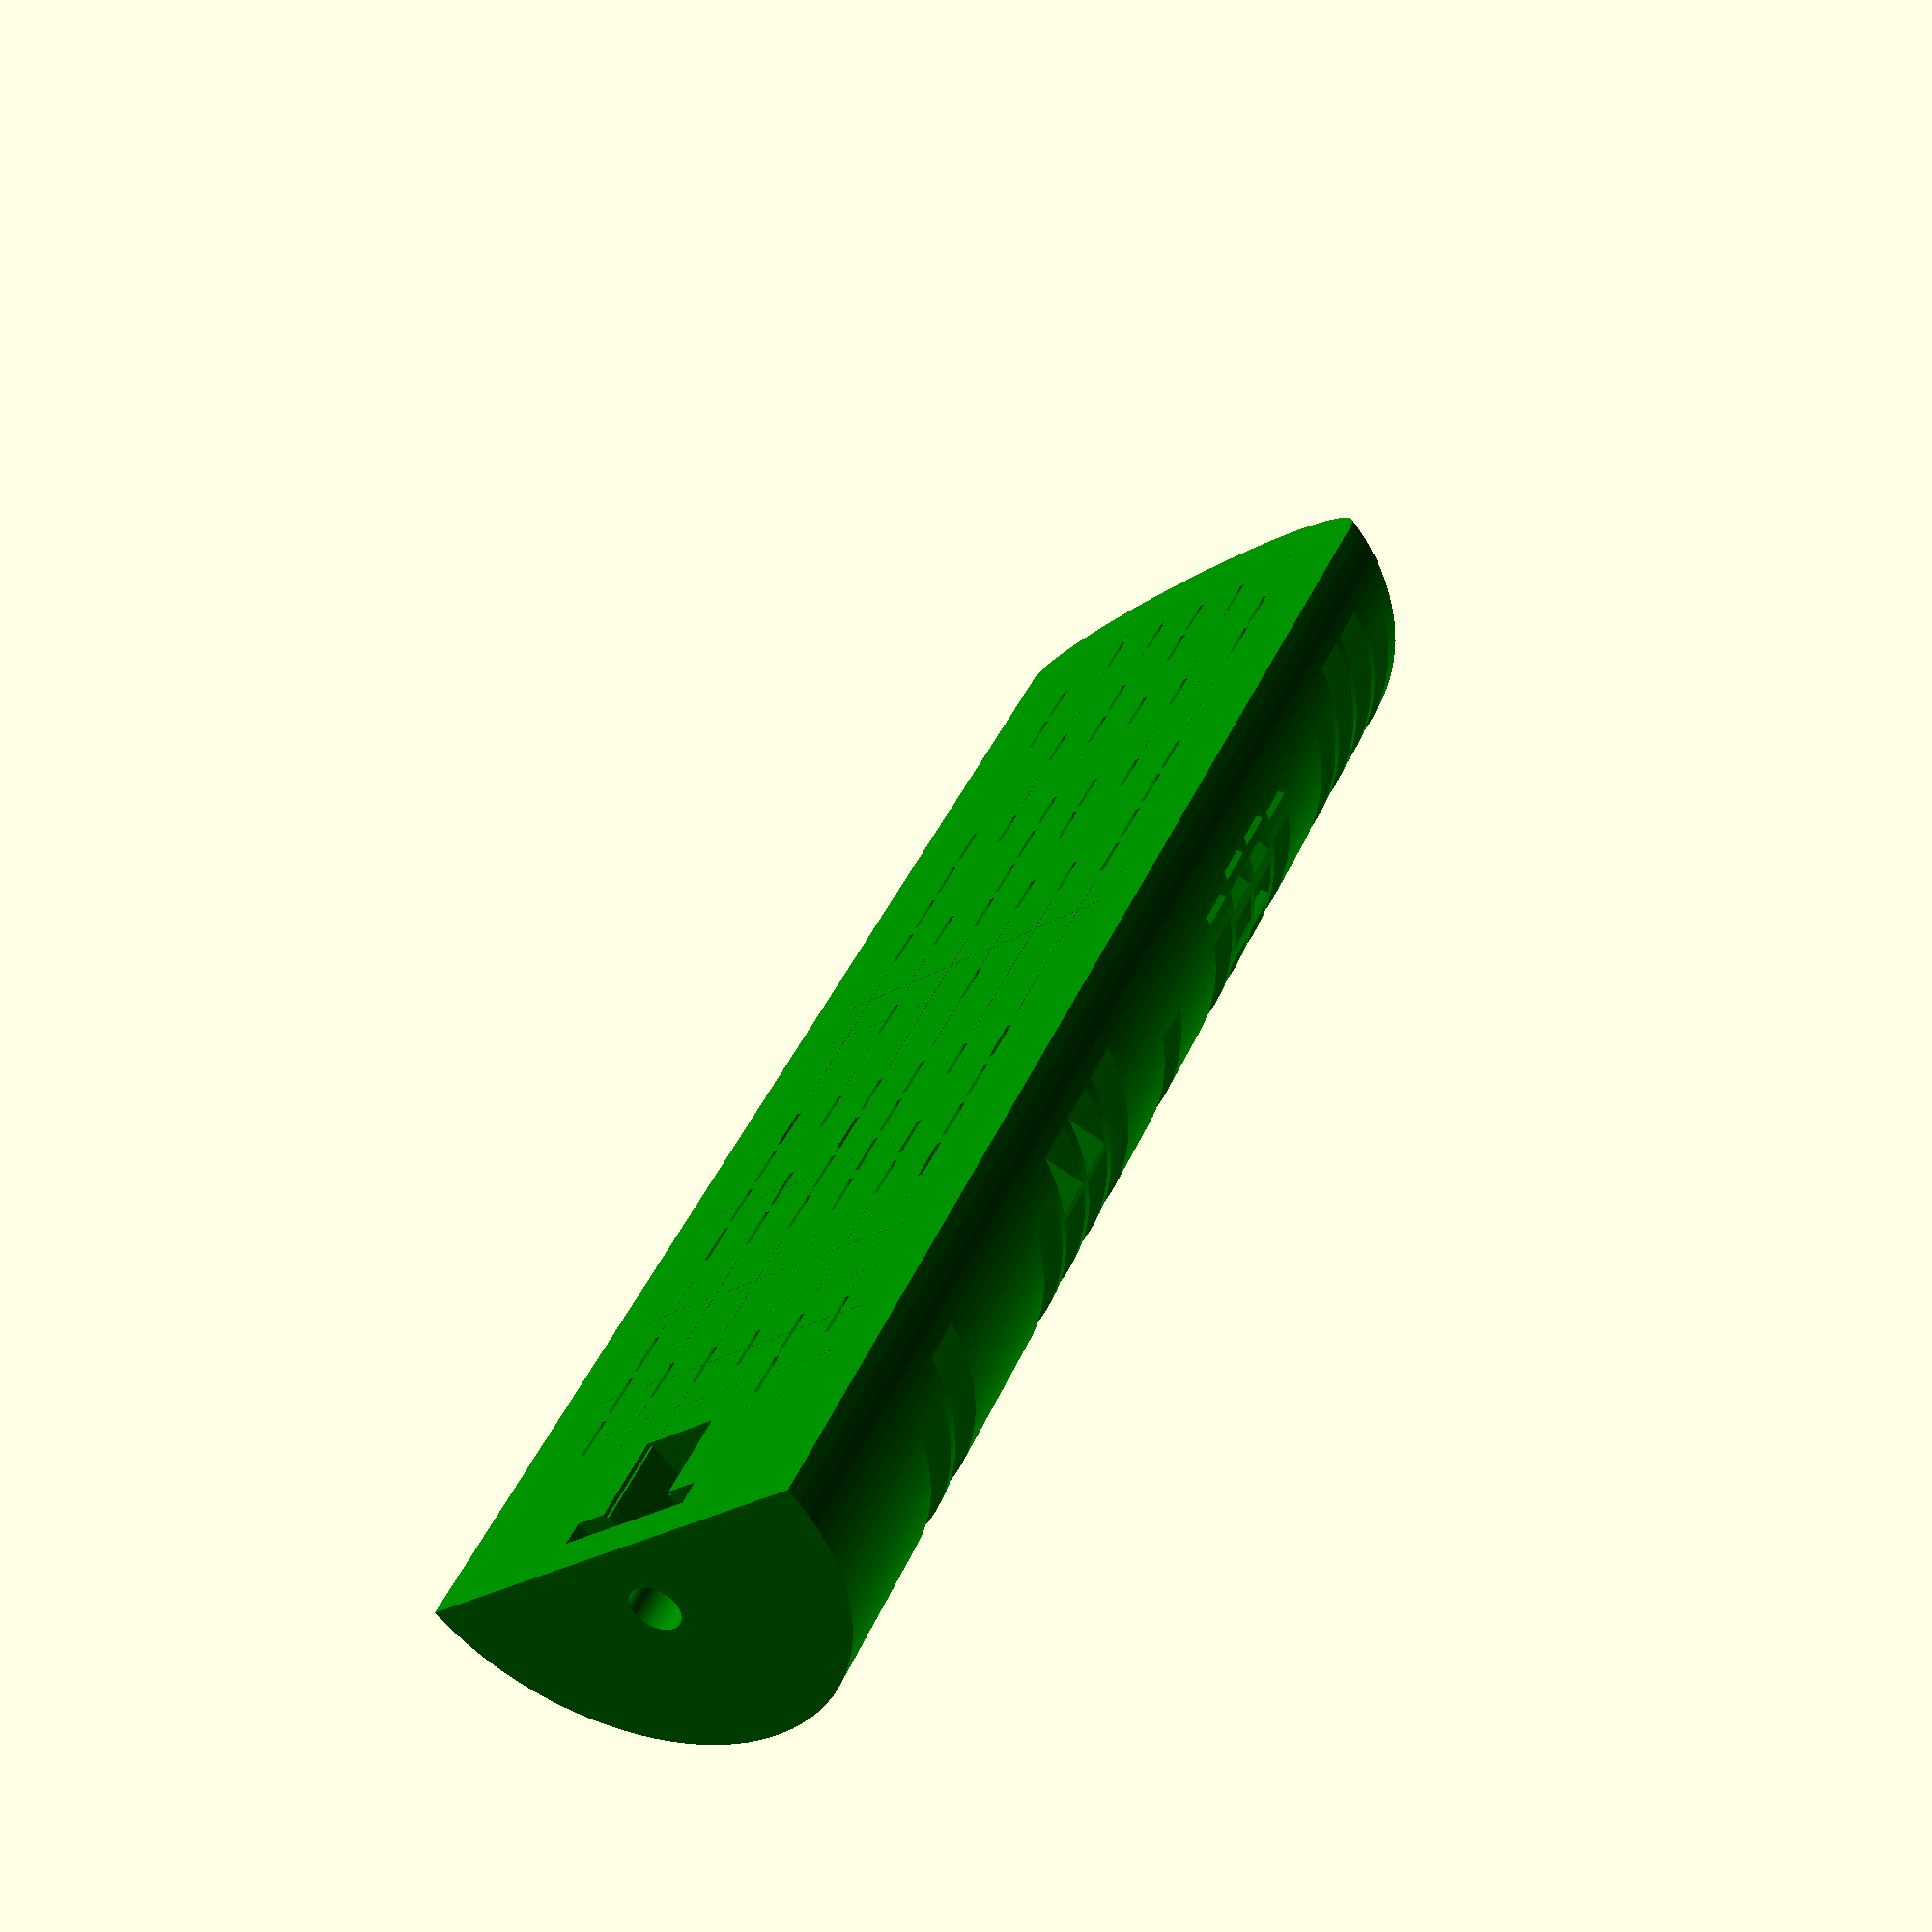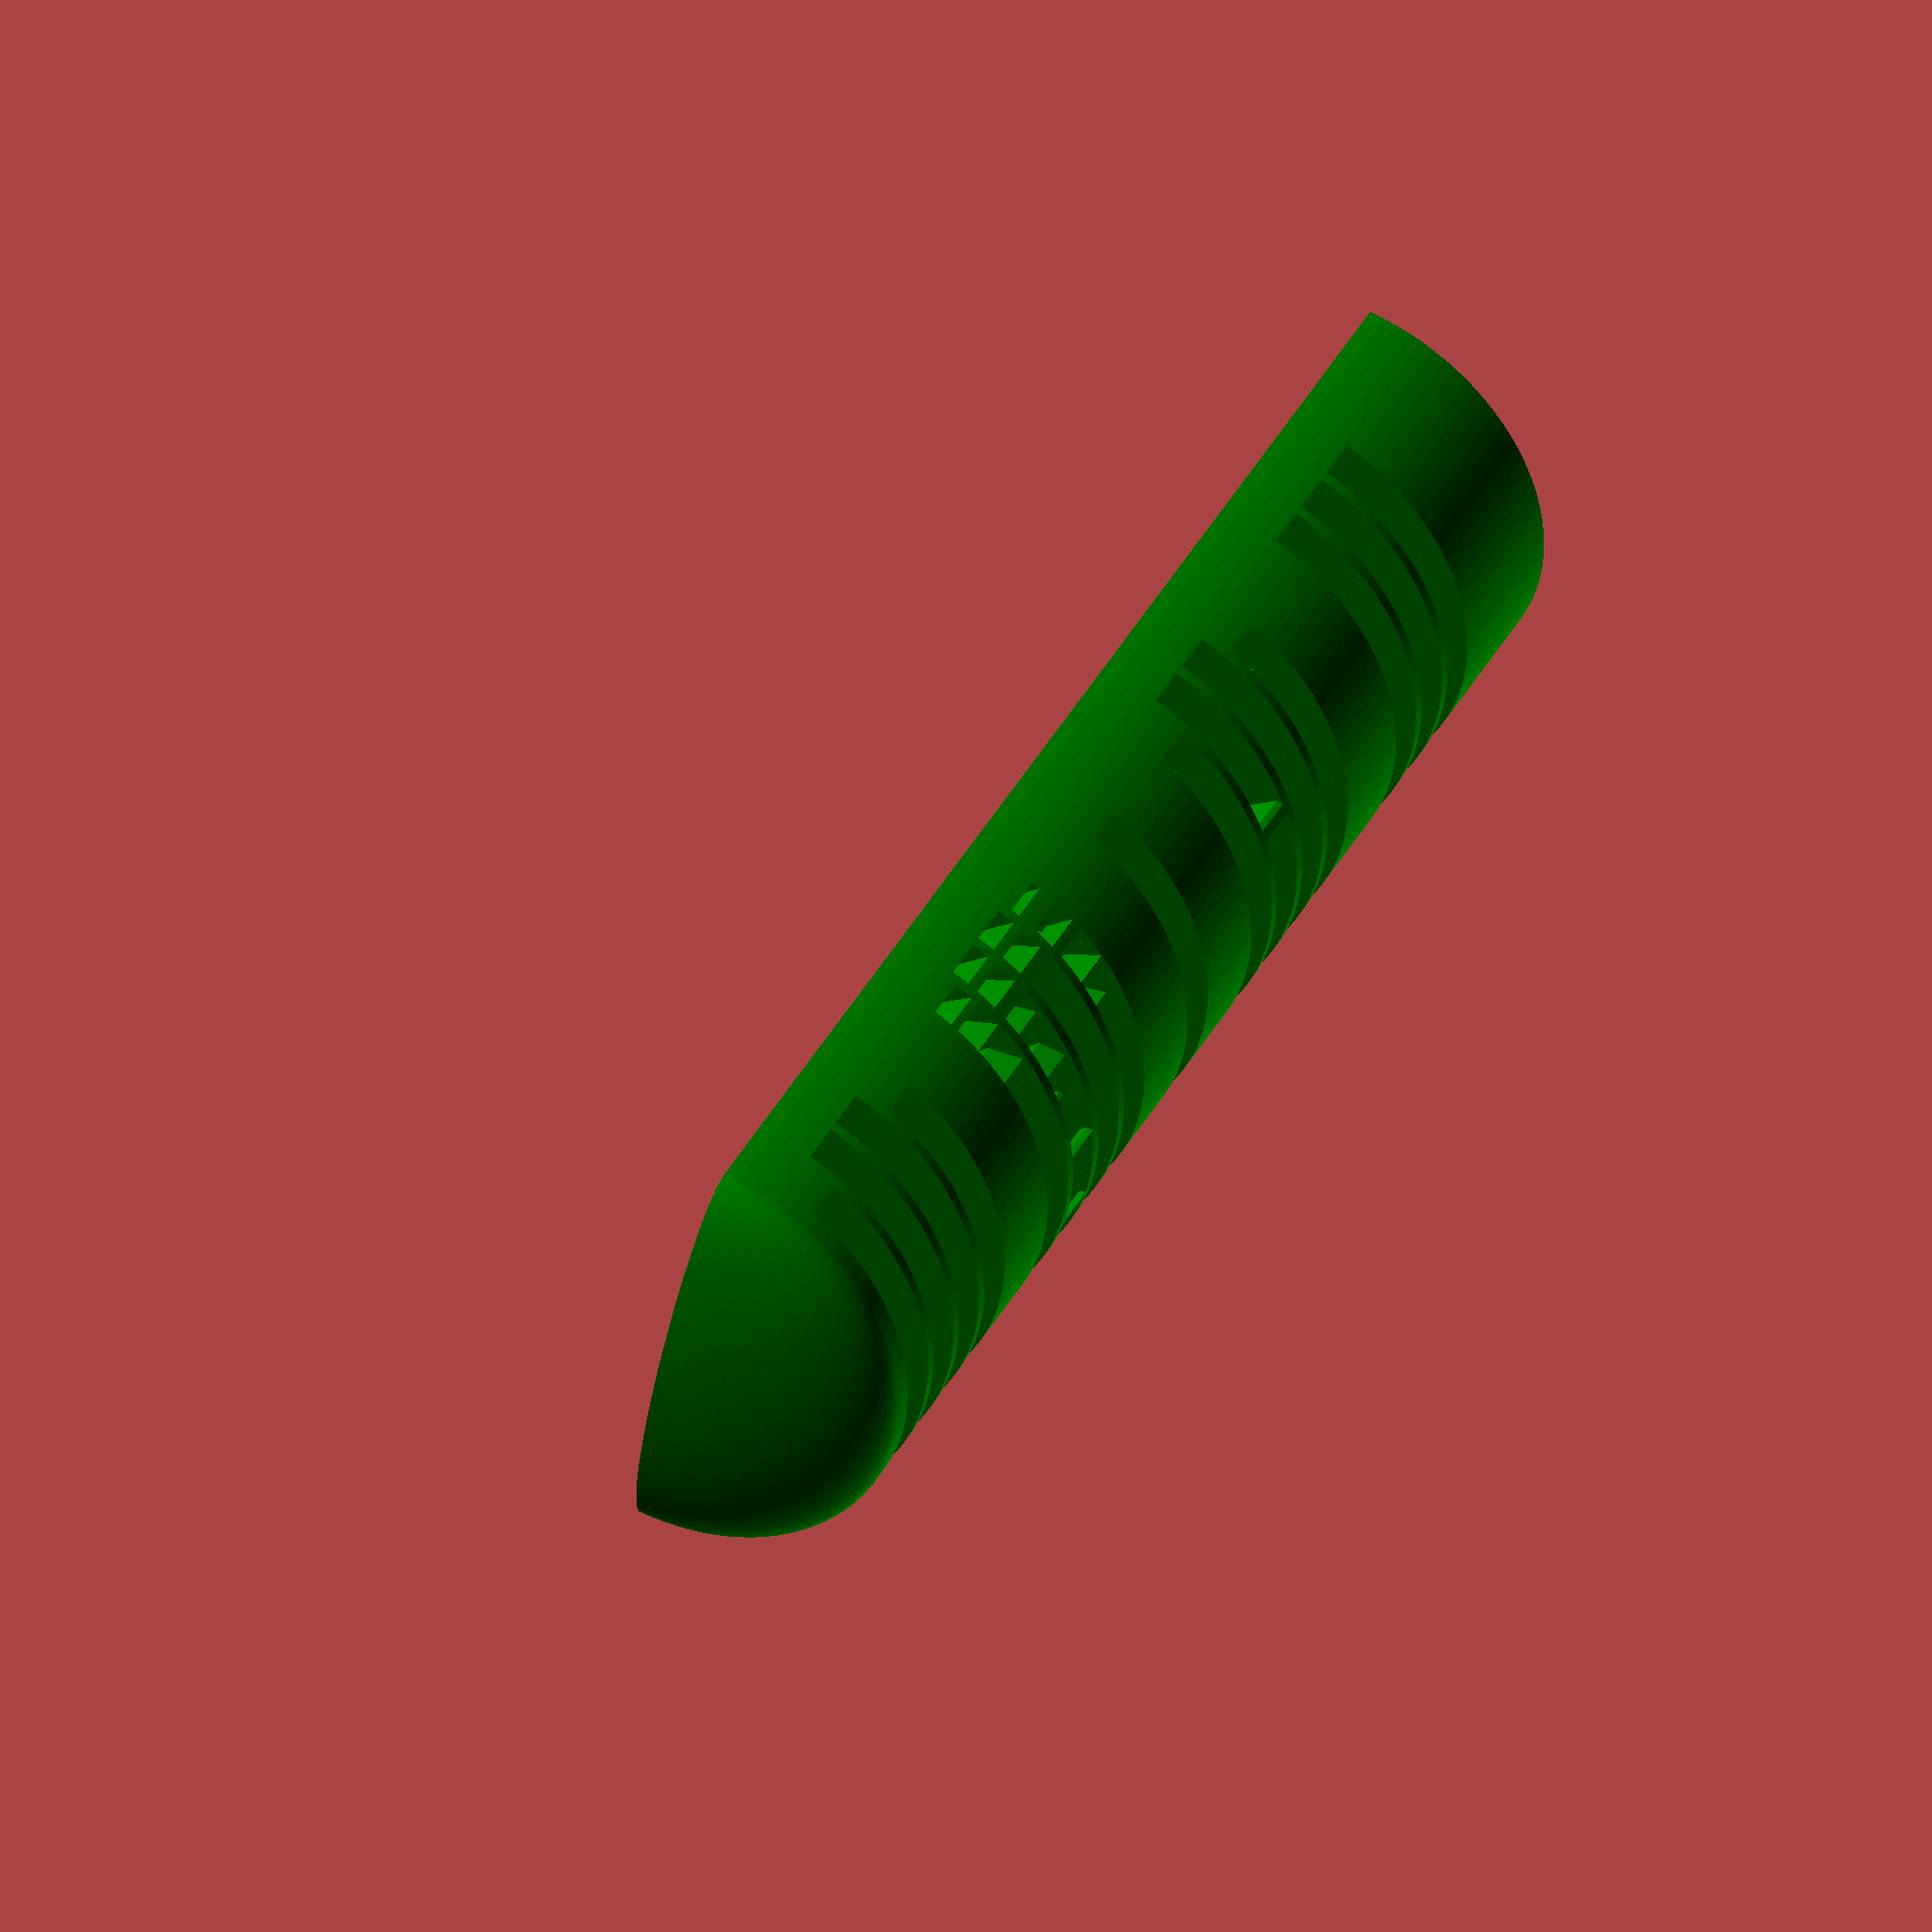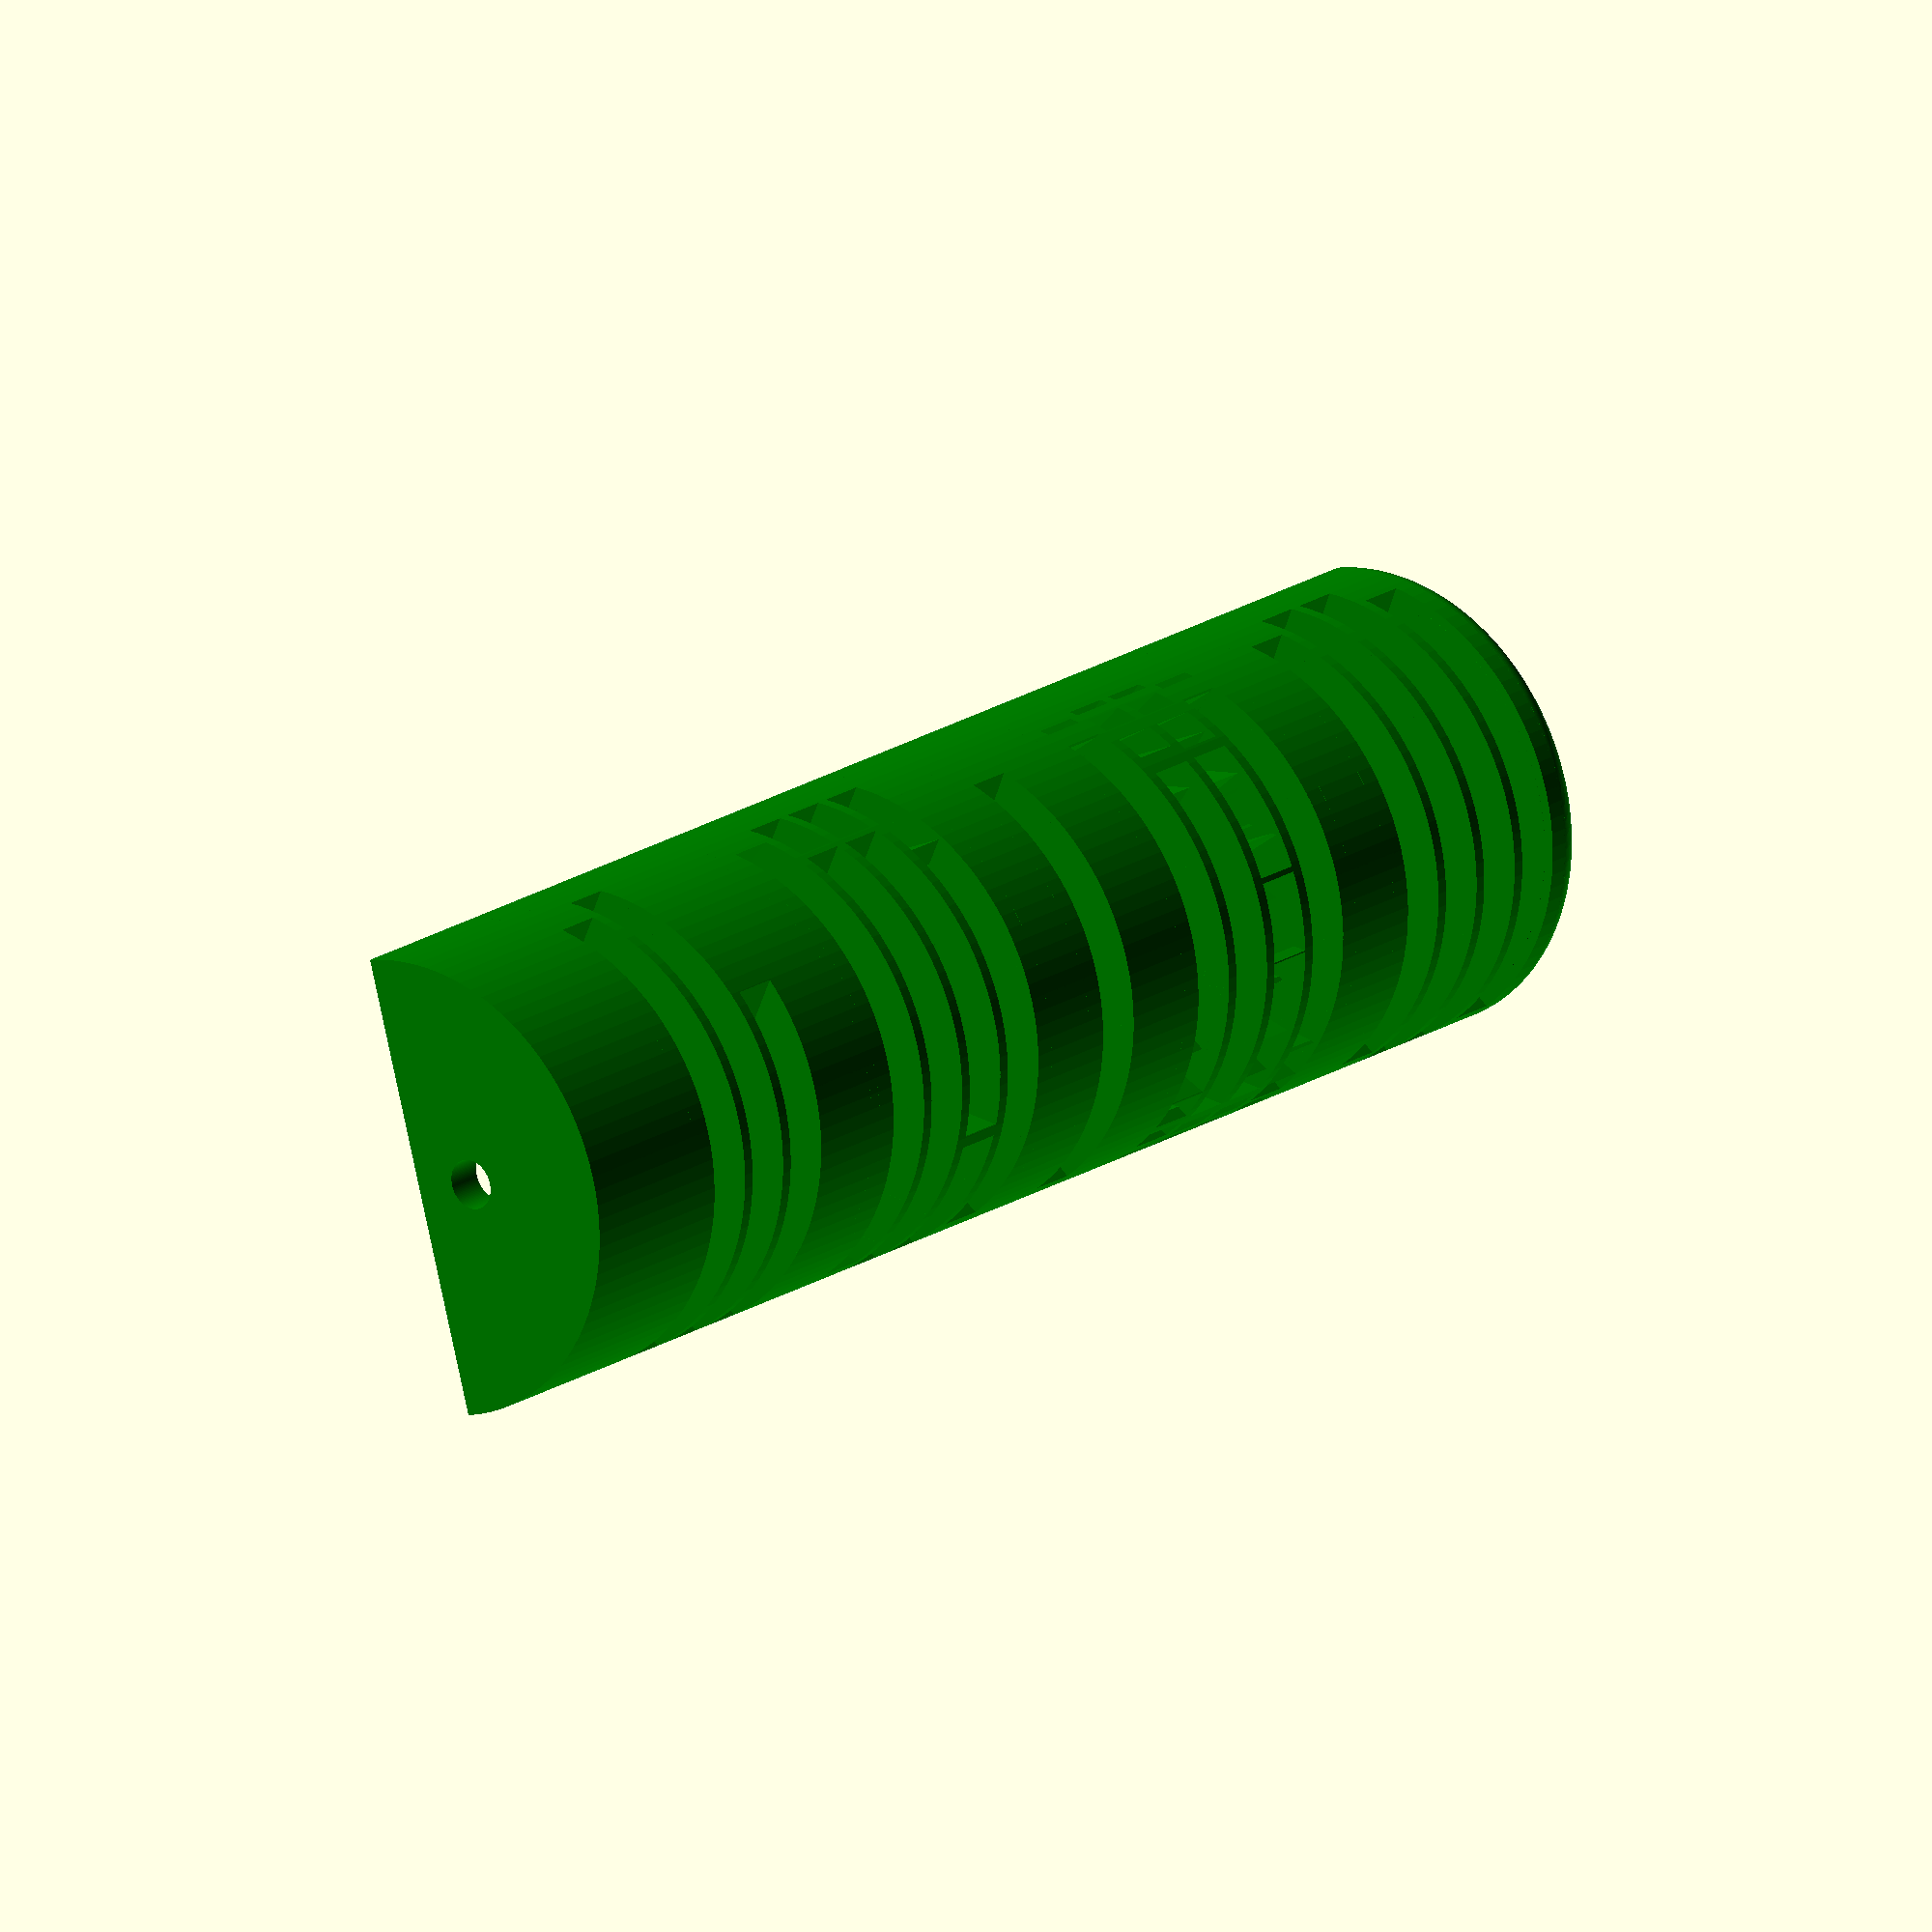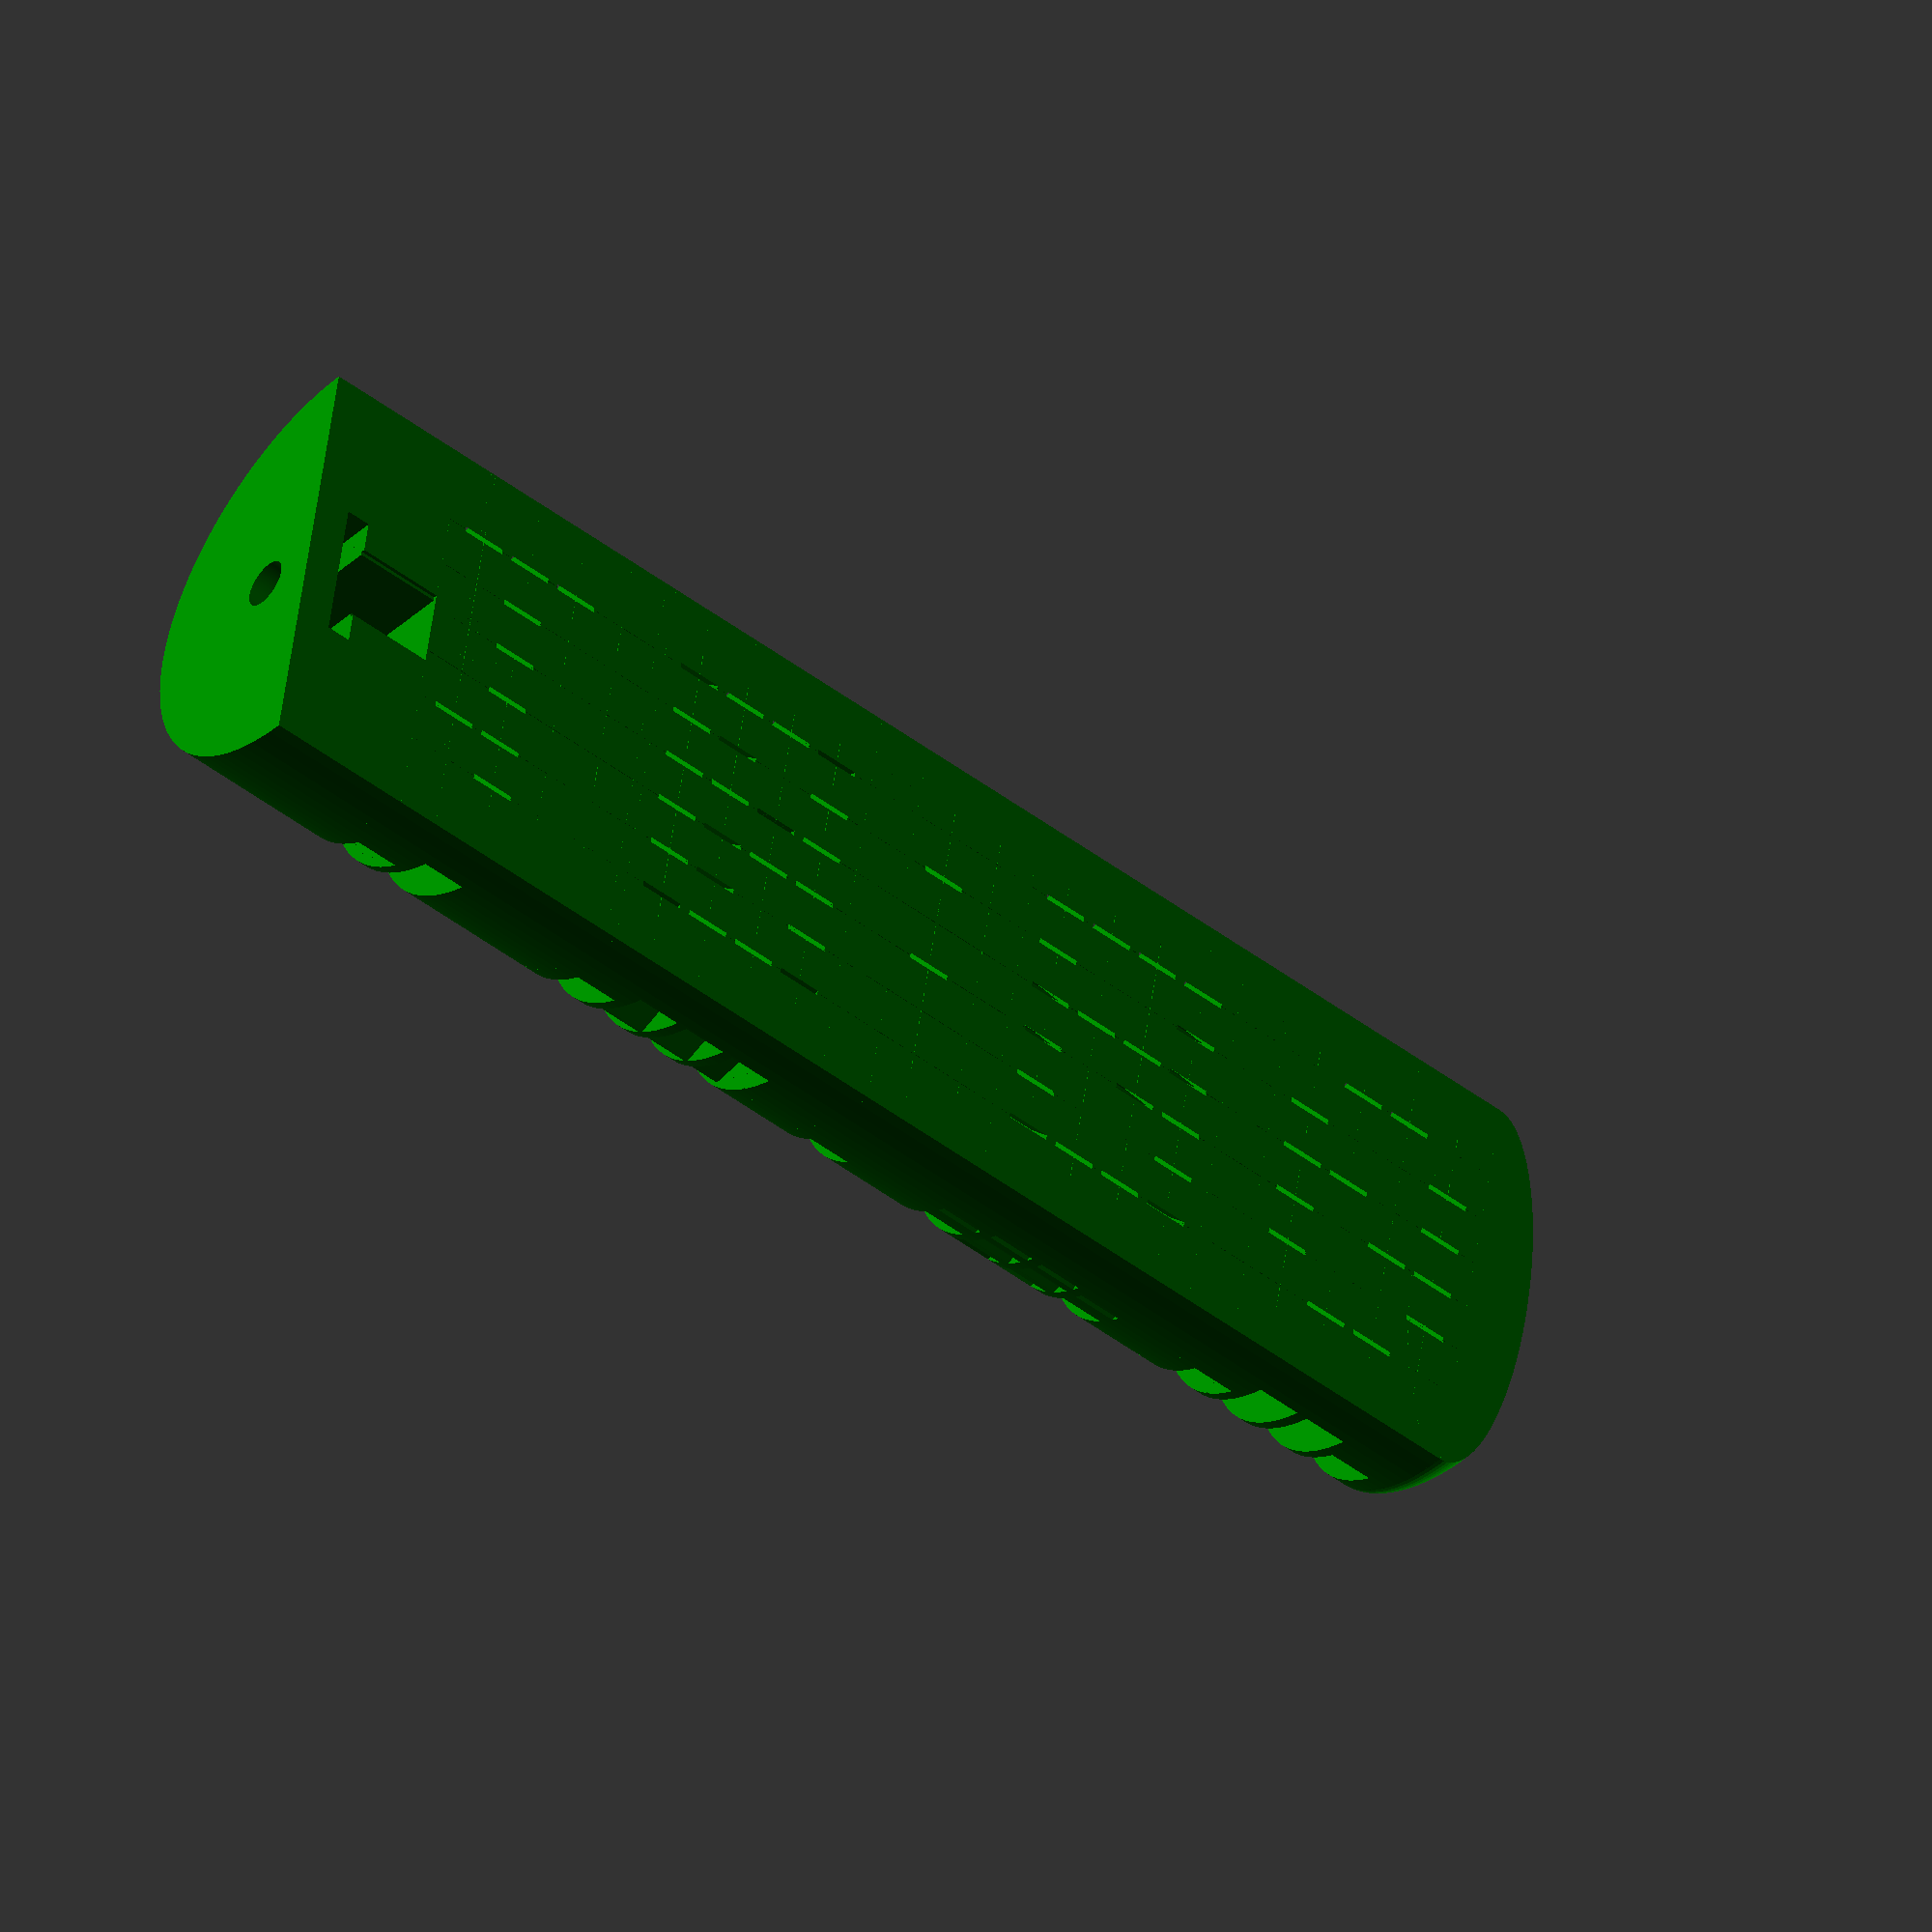
<openscad>

//*************************************************************//
//   [EN]  ---   DIGITAL SUNDIAL
//   [FR]  ---   CADRAN SOLAIRE NUMERIQUE
//*************************************************************//
//
//      Author: Mojoptix
//      website: www.mojoptix.com
//      Email: julldozer@mojoptix.com
//      Date: 13 october 2015
//      License: Creative Commons CC-BY (Attribution)
//
//*************************************************************//
// Optimized by Margu on 24 november 2015
//*************************************************************//
//
//   [EN]   The episode #001 of the video podcast Mojoptix describes this sundial in details:
//              http://www.mojoptix.com/fr/2015/10/12/ep-001-cadran-solaire-numerique
//

//
//   [FR]   L'episode #001 du podcast video mojoptix decrit ce cadran solaire en detail:
//              http://www.mojoptix.com/fr/2015/10/12/ep-001-cadran-solaire-numerique
//

//*************************************************************//


// Choose what you want to print/display:
// 1: the gnomon
// 2: the central connector piece
// 3: the top part of the lid 
// 4: the bottom part of the lid
// 10: display everything
FLAG_PRINT = 1;

FLAG_northern_hemisphere = 1;   // set to 1 for Northen Hemisphere, set to 0 for Southern Hemisphere

FLAG_gnomon_brim = 0;   // Add a brim to the gnomon
FLAG_bottom_lid_support = 1;    // Add some support structure for the lid teeth



/* ************************************************************************/
/* PARAMETERS *************************************************************/
/*************************************************************************/
epsilon_thickness = 0.02; // used to ensure openscad is not confused by almost identical surfaces

gnomon_brim_thickness = 0.3;
gnomon_brim_width = 10;
gnomon_brim_gap = 0.1;

FLAG_mirror_x_characters = 1;     // set to 0 if viewing directly the characters on the blocks, set to 1 if viewing their reflection of a surface

gnomon_radius = 30; // (change at your own risks !)

pixel_size_x = gnomon_radius*8.0/40.0;
pixel_size_y = gnomon_radius*1.0/40.0;
pixel_pitch_x = gnomon_radius*10.0/40.0;
pixel_pitch_y = gnomon_radius*10.0/40.0;

grid_pixel_depth = 0.1;

nn = 40.0/gnomon_radius;

/* ************************************************************************/
/* FONT *******************************************************************/
/* ************************************************************************/
/* index in the array   0 1 2 3 4 5 6 7 8 9 10 11           12
   Characters:          0 1 2 3 4 5 6 7 8 9 :  {full white} {full dark}
Note: 
	1st coordinate in the array: the index in the array (see above)
	2nd coordinate in the array: the Y (!!) coordinate
	3nd coordinate in the array: the X coordinate   
*/
font_nb_pixel_x = 4;    // 4 pixels wide
font_nb_pixel_y = 6;    // 6 pixels high

font_char = [[
                            [0,1,1,0],	//index 0: character "0"
                            [1,0,0,1],
                            [1,0,1,1],
                            [1,1,0,1],
                            [1,0,0,1],
                            [0,1,1,0],
                       ],[
                            [0,1,0,0],	//index 1: character "1"
                            [1,1,0,0],
                            [0,1,0,0],
                            [0,1,0,0],
                            [0,1,0,0],
                            [1,1,1,0],
                       ],[
                            [0,1,1,0],	//index 2: character "2"
                            [1,0,0,1],
                            [0,0,0,1],
                            [0,1,1,0],
                            [1,0,0,0],
                            [1,1,1,1],
                       ],[
                            [0,1,1,0],	//index 3: character "3"
                            [1,0,0,1],
                            [0,0,1,1],
                            [0,0,0,1],
                            [1,0,0,1],
                            [0,1,1,0],
                       ],[
                            [1,0,0,1],	//index 4: character "4"
                            [1,0,0,1],
                            [1,0,0,1],
                            [1,1,1,1],
                            [0,0,0,1],
                            [0,0,0,1],
                       ],[
                            [1,1,1,1],	//index 5: character "5"
                            [1,0,0,0],
                            [1,1,1,0],
                            [0,0,0,1],
                            [0,0,0,1],
                            [1,1,1,0],
                       ],[
                            [0,1,1,1],	//index 6: character "6"
                            [1,0,0,0],
                            [1,1,1,0],
                            [1,0,0,1],
                            [1,0,0,1],
                            [0,1,1,0],
                       ],[
                            [1,1,1,1],	//index 7: character "7"
                            [0,0,0,1],
                            [0,0,0,1],
                            [0,0,1,0],
                            [0,1,0,0],
                            [1,0,0,0],
                       ],[
                            [0,1,1,0],	//index 8: character "8"
                            [1,0,0,1],
                            [0,1,1,0],
                            [1,0,0,1],
                            [1,0,0,1],
                            [0,1,1,0],
                       ],[
                            [0,1,1,0],	//index 9: character "9"
                            [1,0,0,1],
                            [1,0,0,1],
                            [0,1,1,1],
                            [0,0,0,1],
                            [1,1,1,0],
                       ],[
                            [0,0,0,0],	//index 10: character ":"
                            [0,0,0,0],
                            [0,1,0,0],
                            [0,0,0,0],
                            [0,1,0,0],
                            [0,0,0,0],
                       ],[
                            [1,1,1,1],	//index 11: character {full white}
                            [1,1,1,1],
                            [1,1,1,1],
                            [1,1,1,1],
                            [1,1,1,1],
                            [1,1,1,1],
                       ],[
                            [0,0,0,0],	//index 12: character {full dark}
                            [0,0,0,0],
                            [0,0,0,0],
                            [0,0,0,0],
                            [0,0,0,0],
                            [0,0,0,0],
                       ],
// Added by Margu : we add some "characters" to display the transitions
// "0"-"1" transition character has pixels lit only if both corresponding digits are lit (boolean And operation)
// and so on ...
                         [
                            [0,1,0,0],	//index 13: character {"0" to "1" transition}
                            [1,0,0,0],
                            [0,0,0,0],
                            [0,1,0,0],
                            [0,0,0,0],
                            [0,1,1,0],
                       ],[
                            [0,1,0,0],	//index 14: character {"1" to "2" transition}
                            [1,0,0,0],
                            [0,0,0,0],
                            [0,1,0,0],
                            [0,0,0,0],
                            [0,1,1,0],
                       ],[
                            [0,1,1,0],	//index 15: character {"2" to "3" transition}
                            [1,0,0,1],
                            [0,0,0,1],
                            [0,0,0,0],
                            [1,0,0,0],
                            [0,1,1,0],
                       ],[
                            [0,0,0,0],	//index 16: character {"3" to "4" transition}
                            [1,0,0,1],
                            [0,0,0,1],
                            [0,0,0,1],
                            [0,0,0,1],
                            [0,0,0,0],
                       ],[
                            [1,0,0,1],	//index 17: character {"4" to "5" transition}
                            [1,0,0,0],
                            [1,0,0,0],
                            [0,0,0,1],
                            [0,0,0,1],
                            [0,0,0,0],
                       ],[
                            [0,1,1,1],	//index 18: character {"5" to "6" transition}
                            [1,0,0,0],
                            [1,1,1,0],
                            [0,0,0,1],
                            [0,0,0,1],
                            [0,1,1,0],
                       ],[
                            [0,1,1,1],	//index 19: character {"6" to "7" transition}
                            [0,0,0,0],
                            [0,0,0,0],
                            [0,0,0,0],
                            [0,0,0,0],
                            [0,0,0,0],
                       ],[
                            [1,1,1,1],	//index 20: character {"7" to "8" transition}
                            [0,0,0,1],  // not used, so wrong values !!!
                            [0,0,0,1],
                            [0,0,1,0],
                            [0,1,0,0],
                            [1,0,0,0],
                       ],[
                            [0,1,1,0],	//index 20: character {"8" to "9" transition}
                            [1,0,0,1],  // not used, so wrong values !!!
                            [0,1,1,0],
                            [1,0,0,1],
                            [1,0,0,1],
                            [0,1,1,0],
                       ],[
                            [0,1,1,0],	//index 22: character {"9" to "0" transition}
                            [1,0,0,1],
                            [1,0,0,1],
                            [0,1,0,1],
                            [0,0,0,1],
                            [0,1,1,0],
                       ],[  
                            [0,1,1,0],	//index 23: character {"0" to "2" transition}
                            [1,0,0,1],
                            [0,0,0,1],
                            [0,1,0,0],
                            [1,0,0,0],
                            [0,1,1,0],
                       ],[
                            [0,0,0,0],	//index 24: character {"2" to "4" transition}
                            [1,0,0,1],
                            [0,0,0,1],
                            [0,1,1,0],
                            [0,0,0,0],
                            [0,0,0,1],
                       ],[
                            [0,0,0,0],	//index 25: character {"4" to "0" transition}
                            [1,0,0,1],
                            [1,0,0,1],
                            [1,1,0,1],
                            [0,0,0,1],
                            [0,0,0,0],
                       ]
                      ];


/* ************************************************************************/
/* MODULES ****************************************************************/
/* ************************************************************************/

/* ************************************************************************/
module extrude_pixel(direction_angle_x,direction_angle_y, pixel_wall_angle_x, pixel_wall_angle_y) {
/* Extrude a pixel in a given direction.
   input: 
        direction_angle_x: extrusion angle (from the normal to the pixel) in the x direction
        direction_angle_y: extrusion angle (from the normal to the pixel) in the y direction
   Return a (positive) solid that can then be substracted from another solid 
   (Origin at the center of the base pixel)
*/
    // compute geometry
    top_pixel_location_z = 2*gnomon_radius;     // ie: somewhere outside the gnomon
//    top_pixel_location_x = top_pixel_location_z * tan(direction_angle_x);
//    top_pixel_location_y = top_pixel_location_z * tan(direction_angle_y); 
    top_pixel_size_x = pixel_size_x +2*top_pixel_location_z*tan(pixel_wall_angle_x);    // account for the non_vertical pixel walls
    top_pixel_size_y = pixel_size_y +2*top_pixel_location_z*tan(pixel_wall_angle_y);
    // build (positive) geometry: extrude vertically then rotate
  union() {  rotate([direction_angle_y,direction_angle_x,0])     // rotate the whole extrusion in the chosen direction
        hull(){
            rotate([-direction_angle_y,-direction_angle_x,0])  // derotate the base pixel (to keep it flat at the bottom)
                cube([pixel_size_x,pixel_size_y,epsilon_thickness], center=true);
            translate([0,0,top_pixel_location_z])
                cube([top_pixel_size_x, top_pixel_size_y,epsilon_thickness], center=true);
        }
    }
}


/* ************************************************************************/
module extrude_character(font_index, direction_angle_x, direction_angle_y, pixel_wall_angle_x, pixel_wall_angle_y) {
/* Extrude a (pixelated) character in a given direction:
   input: 
	font_index: the index of the character in the font array
        direction_angle_x: extrusion angle (from the normal to the pixel) in the x direction
        direction_angle_y: extrusion angle (from the normal to the pixel) in the y direction
   Return a (positive) solid that can then be substracted from another solid 
   (Origin at the center of the base character)
*/
    for (tx=[0:(font_nb_pixel_x-1)]){
            for (ty=[0:(font_nb_pixel_y-1)]){ 
                if(FLAG_mirror_x_characters==0) { // Note: y is the 2nd coordinate, x is the 3rd (see definition of the Font)
                    if(font_char[font_index][ty][tx]==1) { 
                            translate([(tx-(font_nb_pixel_x-1)/2)*pixel_pitch_x, (ty-(font_nb_pixel_y-1)/2)*pixel_pitch_y,0]){
                                    extrude_pixel(direction_angle_x,direction_angle_y, pixel_wall_angle_x, pixel_wall_angle_y);
                            }
                    }
                }
                else {  // mirror the characters across x
                    if(font_char[font_index][ty][font_nb_pixel_x-1-tx]==1) {  
                            translate([(tx-(font_nb_pixel_x-1)/2)*pixel_pitch_x, (ty-(font_nb_pixel_y-1)/2)*pixel_pitch_y,0]){
                                    extrude_pixel(direction_angle_x,direction_angle_y, pixel_wall_angle_x, pixel_wall_angle_y);
                            }
                    }
                }
                    
    }}
}


/* ************************************************************************/
module build_create_pixel_grid(pixel_depth, ID_column_OFF=[]) {
/* Create a grid where each intersection row/column is a potential pixel
   Input: 
        pixel_depth: the depth of the pixel grid
        ID_column_OFF: list all the columns that should be left OFF (eg not built), exemple: [0,1]
   Return a (positive) solid that can then be substracted from another solid 
   (Origin at the center of the base character)
*/
    if (len(ID_column_OFF)<font_nb_pixel_x) {
        intersection(){
            cube([(font_nb_pixel_x+1)*pixel_pitch_x,(font_nb_pixel_y)*pixel_pitch_y,pixel_depth*3], center=true);  // the column imprint only goes from the bottom to the top row
            // Draw the columns
            union(){
                for (tx=[0:(font_nb_pixel_x-1)]){
                    FLAG_draw_this_column = len( search(tx, ID_column_OFF) ) ==  0;
                    if (FLAG_draw_this_column ){
                        translate([(tx-(font_nb_pixel_x-1)/2)*pixel_pitch_x, 0,pixel_depth/2])
    //                        cube([pixel_size_x,gnomon_radius*3,pixel_depth+epsilon_thickness], center=true);
                            cube([0.1,gnomon_radius*3,pixel_depth], center=true);                    
                    }
                }
            }
        }
    }
        //Draw the rows
        union(){
            for (ty=[0:(font_nb_pixel_y-1)]){ 
                translate([0, (ty-(font_nb_pixel_y-1)/2)*pixel_pitch_y,pixel_depth/2])
//                    cube([gnomon_radius*30,1.5*pixel_size_y,pixel_depth+epsilon_thickness], center=true);
                    cube([gnomon_radius*30,0.1,pixel_depth], center=true);
            }
        }
}    

/* ************************************************************************/
module build_block(gnomon_thickness, char_list, char_angle_x, char_angle_y, pixel_wall_angle_x, pixel_wall_angle_y) {
/* Build a block with a set of characters */
    difference(){
        // Build The gnomon shape
            intersection(){
                translate([0,0,gnomon_radius/2])
                        cube([gnomon_thickness,2*gnomon_radius,gnomon_radius], center=true);
                translate([0,0,0])
                        rotate([90,0,90]) cylinder(r=gnomon_radius, h=gnomon_thickness, center=true, $fn=100);
            }
    
        // Carve the light guides for each number
        for (ti = [0:(len(char_list)-1)]){
            extrude_character(char_list[ti],char_angle_x[ti],char_angle_y[ti], pixel_wall_angle_x, pixel_wall_angle_y);
        }
    }
    // Add a brim
    if (FLAG_gnomon_brim == 1) {
#        color("green"){
            difference(){
                cube([gnomon_thickness, gnomon_radius*2+gnomon_brim_width*2, gnomon_brim_thickness],center=true);
                cube([10*gnomon_thickness, gnomon_radius*2+gnomon_brim_gap*2, 10*gnomon_brim_thickness],center=true);
            }
        }}
}

/* ************************************************************************/
module build_spacer_block(gnomon_thickness) {
/* Build a spacer block*/
    color("red"){
     difference(){   
        // The gnomon shape
            intersection(){
                translate([0,0,gnomon_radius/2])
                        cube([gnomon_thickness+epsilon_thickness,2*gnomon_radius,gnomon_radius], center=true);
                translate([0,0,0])
                        rotate([90,0,90]) cylinder(r=gnomon_radius, h=gnomon_thickness+epsilon_thickness, center=true, $fn=100);
            }
        // The pixel grid
        build_create_pixel_grid(grid_pixel_depth, ID_column_OFF=[0,1,2,3,4]);
    }
    }
    // Add a brim
    if (FLAG_gnomon_brim == 1) {
#        color("green"){
            difference(){
                cube([gnomon_thickness, gnomon_radius*2+gnomon_brim_width*2, gnomon_brim_thickness],center=true);
                cube([10*gnomon_thickness, gnomon_radius*2+gnomon_brim_gap*2, 10*gnomon_brim_thickness],center=true);
            }
        }}    


}

/* ************************************************************************/
module build_round_top_block() {
    gnomon_thickness = gnomon_radius;
/* Build a round top block*/
    color("green"){
        intersection(){
            translate([0,0,gnomon_radius/2])
                    cube([gnomon_thickness,2*gnomon_radius,gnomon_radius], center=true);
            translate([gnomon_radius/2,0,0])
                    scale([0.3,1,1]) sphere(r=gnomon_radius, center=true, $fn=100);
        }
    }

    // Add a brim
    if (FLAG_gnomon_brim == 1) {
#        color("green"){
            difference(){
                translate([0.35*gnomon_thickness-gnomon_brim_width/2,0,0]) cube([0.3*gnomon_thickness+gnomon_brim_width, gnomon_radius*2+gnomon_brim_width*2, gnomon_brim_thickness],center=true);
                translate([gnomon_radius/2,0,0])
                    minkowski(){
                        scale([0.3,1,1]) sphere(r=gnomon_radius, center=true, $fn=100);
                        sphere(r=gnomon_brim_gap, center=true, $fn=10);
                    }
            }
        }}    
    
}
/* ************************************************************************/
module Block_hours_tens() {
    color("blue"){
    gnomon_thickness = gnomon_radius*45.0/40.0; //45;
    pixel_wall_angle_x = 0;         // [degrees] angle of the walls along the x direction
    pixel_wall_angle_y = 6.0;         // [degrees] angle of the walls along the y direction    

/*    char_angle_x = [0,0,0,0,0,0,0];
    char_angle_y = [-45,-30,-15,0,15,30,45];
    char_list = [1,1,1,1,1,1,1]; 
*/
// Modified by Margu
// We add intermediate angles (-37, -22, -15, -8, 8, 15, 22, 37) to display transition characters thus removing not needed material.
//  Because there is no need to make a dark transition for pixels which remain lit
    char_angle_x = [0,0,0,0,0,0,0,0,0,0,0,0,0];
    char_angle_y = [ -45,-37,  -30,  -22,  -15,  -8,  0,  8,  15,  22,  30,  38,  45];
    char_list = [1,1,1,1,1,1,1,1,1,1,1,1,1];     
      difference(){
        build_block(gnomon_thickness, char_list, char_angle_x, char_angle_y, pixel_wall_angle_x, pixel_wall_angle_y);
        build_create_pixel_grid(grid_pixel_depth, ID_column_OFF=[]);
    }
}}

/* ************************************************************************/
module Block_hours_units() {
    color("blue"){
    gnomon_thickness = gnomon_radius*45.0/40.0; //45;
    pixel_wall_angle_x = 0;         // [degrees] angle of the walls along the x direction
    pixel_wall_angle_y = 6.0;         // [degrees] angle of the walls along the y direction    

// Modified by Margu
// We add intermediate angles (-37, -22, -15, -8, 8, 15, 22, 37) to display transition characters thus removing not needed material.
//  Because there is no need to make a dark transition for pixels which remain lit
    char_angle_x = [0,0,0,0,0,0,0,0,0,0,0,0,0];
    char_angle_y = [-45,-38,-30, -22, -15,-8,0,8,15,22,30,38,45];
    char_list = [0,13,1,14,2,15,3,16,4,17,5,18,6];

    difference(){
        build_block(gnomon_thickness, char_list, char_angle_x, char_angle_y, pixel_wall_angle_x, pixel_wall_angle_y);
        build_create_pixel_grid(grid_pixel_depth, ID_column_OFF=[]);
    }    
}}

/* ************************************************************************/
module Block_minutes_tens() {
    color("blue"){
    gnomon_thickness = gnomon_radius*45.0/40.0; //45;
    pixel_wall_angle_x = 0;         // [degrees] angle of the walls along the x direction
    pixel_wall_angle_y = 1.0;         // [degrees] angle of the walls along the y direction 
        
// Modified by Margu
// We add intermediate angles (-48, -43, -38, -22, -15, -8, 8, 15, 22, 38, 43, 48) to display transition characters thus removing not needed material.
//  Because there is no need to make a dark transition for pixels which remain lit    
    char_angle_x = [0,0,0,0,0,0, 0,0,0,0,0,0, 0,0,0,0,0,0, 0,0,0,0,0,0, 0,0,0,0,0,0, 0,0,0,0,0,0,  0];
    char_angle_y = [-50,-48,-45,-43,-40,-38, -35,-33,-30,-28,-25,-23, -20,-18,-15,-13,-10,-8, -5,-3,0,3,5,8, 10,13,15,18,20,23, 25,28,30,33,35,38, 40];
    char_list = [0,23,2,24,4,25,0,23,2,24,4,25,0,23,2,24,4,25,0,23,2,24,4,25,0,23,2,24,4,25,0,23,2,24,4,25, 0];

    difference(){
        build_block(gnomon_thickness, char_list, char_angle_x, char_angle_y, pixel_wall_angle_x, pixel_wall_angle_y);
        build_create_pixel_grid(grid_pixel_depth, ID_column_OFF=[]);
    }    
}}

/* ************************************************************************/
module Block_minutes_units() {
    color("blue"){
    gnomon_thickness = gnomon_radius*45.0/40.0; //45;
    pixel_wall_angle_x = 0;         // [degrees] angle of the walls along the x direction
    pixel_wall_angle_y = 8.0;         // [degrees] angle of the walls along the y direction    


    char_angle_x = [0,0,0,0,0,0,0];
    char_angle_y = [-45,-30,-15,0,15,30,45];
    char_list = [0,0,0,0,0,0,0];
    
        difference(){
        build_block(gnomon_thickness, char_list, char_angle_x, char_angle_y, pixel_wall_angle_x, pixel_wall_angle_y);
        build_create_pixel_grid(grid_pixel_depth, ID_column_OFF=[]);
    }    
}}

/* ************************************************************************/
module Block_semicolon() {
    color("blue"){
    gnomon_thickness = gnomon_radius*25.0/40.0; //25;
    pixel_wall_angle_x = 0;         // [degrees] angle of the walls along the x direction
    pixel_wall_angle_y = 8.0;         // [degrees] angle of the walls along the y direction    


    char_angle_x = [0,0,0,0,0,0,0];
    char_angle_y = [-45,-30,-15,0,15,30,45];
    char_list = [10,10,10,10,10,10,10];

    difference(){
        build_block(gnomon_thickness, char_list, char_angle_x, char_angle_y, pixel_wall_angle_x, pixel_wall_angle_y);
        build_create_pixel_grid(grid_pixel_depth, ID_column_OFF=[3]);
    }    
}}

/* ************************************************************************/
module Block_rotating_base_upper() {
/* Build the upper part of the rotating base */
    gnomon_thickness = gnomon_radius;
    Screw_hole_diameter = 6.5;
    Nut_width_blocking = 8.8+1.3;
    Nut_width_non_blocking = 11.2;
    Washer_Diameter = 11.9;
    Washer_thickness = 1.3;
    color("green"){
    difference(){
        // Build The gnomon shape
        union(){
            intersection(){
                translate([0,0,gnomon_radius/2])
                        cube([2/3*gnomon_thickness,2*gnomon_radius,gnomon_radius], center=true);
                translate([0,0,0])
                        rotate([90,0,90]) cylinder(r=gnomon_radius, h=gnomon_thickness, center=true, $fn=100);
            }
        }
        // The negative space for the screw, nut and washer
        translate([0,0,Washer_Diameter/2+3])
            rotate([90,0,90]) cylinder(r=Screw_hole_diameter/2, h=2*gnomon_thickness, center=true, $fn=100);
        translate([gnomon_thickness*(0.45-1/3),0,Washer_Diameter/2+3])
            rotate([90,0,90]) cylinder(r=Washer_Diameter/2+4, h=Washer_thickness+2, center=true, $fn=100);
        translate([gnomon_thickness*(0.45-1/3),0,0])
             cube([Washer_thickness+2,Washer_Diameter+8, 2*(Washer_Diameter/2+3)], center=true);
        translate([gnomon_thickness*(0.4-2/3),0,0])
             cube([gnomon_thickness*0.8+1,Nut_width_blocking, 2*(Washer_Diameter/2+3)], center=true);
        intersection(){        
            translate([gnomon_thickness*(0.45-2/3),0,Washer_Diameter/2+3])
                cube([gnomon_thickness, 2*(Nut_width_non_blocking/2+1), 2*(Nut_width_non_blocking/2+1)],center=true); 
            translate([gnomon_thickness*(0.45-2/3),0,Washer_Diameter/2+3-epsilon_thickness])
                cube([gnomon_thickness*2/3+1,Nut_width_blocking, gnomon_radius], center=true);            
        }
            translate([gnomon_thickness*(0.45-2/3),0,0])
                cube([gnomon_thickness*2/3+1,Nut_width_blocking+1, 1], center=true);
    }
    }
    
    // Add a brim
    if (FLAG_gnomon_brim == 1) {
#        color("green"){
            difference(){
                translate([gnomon_brim_width/2,0,0,]) cube([2/3*gnomon_thickness+gnomon_brim_width, gnomon_radius*2+gnomon_brim_width*2, gnomon_brim_thickness],center=true);
               translate([-2/3*gnomon_thickness/2,0,0,]) cube([2*2/3*gnomon_thickness+gnomon_brim_gap*2, gnomon_radius*2+gnomon_brim_gap*2, 10*gnomon_brim_thickness],center=true);
            }
        }}
}

/* ************************************************************************/
module Block_rotating_base_mid() {
/* Build the mid part of the rotating base */
    gnomon_thickness = 1.3*gnomon_radius;
    Screw_hole_diameter = 6.5;
    Nut_width_blocking = 8.8;
    Nut_width_non_blocking = 11.2;
    Washer_Diameter = 11.9;
    Washer_thickness = 1.3;
    color("red"){

    // The connection to the gnomon
    difference(){
        union(){
            // The gnomon shape
            intersection(){
                translate([0,0,gnomon_radius/2])
                        cube([gnomon_thickness,2*gnomon_radius,gnomon_radius], center=true);
                translate([0,0,0])
                        rotate([90,0,90]) cylinder(r=gnomon_radius, h=gnomon_thickness, center=true, $fn=100);
            }
            // The connection to the base
            intersection(){
                translate([gnomon_thickness*(1-(1-0.7)/2.0),0,gnomon_radius/2])
                    cube([gnomon_thickness*0.7, 0.8*gnomon_radius, gnomon_radius], center=true);
                translate([gnomon_thickness/2.0+gnomon_radius,0,0])
                    rotate([90,0,90]) cylinder(r=gnomon_radius, h=2*gnomon_thickness, center=true, $fn=100);
                
            }            
        }
        // The negative space for the screw and washer
        translate([0,0,Washer_Diameter/2+3])
            rotate([90,0,90]) cylinder(r=Screw_hole_diameter/2, h=20*gnomon_thickness, center=true, $fn=100);
        translate([gnomon_thickness*(0.5-4/8),0,Washer_Diameter/2+2.5])
            cube([gnomon_thickness*(6/8), 2*(Washer_Diameter/2+2), 2*(Washer_Diameter/2+3)],center=true);
        translate([gnomon_thickness*(0.5-4/8),0,Washer_Diameter+4])        
            rotate([90,0,0]) scale([0.37,0.2,1]) cylinder(r=gnomon_thickness, h=2*(Washer_Diameter/2+2), center=true, $fn=100);          
        translate([gnomon_thickness,0,gnomon_radius/2.0])
            rotate([90,0,0]) cylinder(r=Screw_hole_diameter/2, h=2*gnomon_thickness, center=true, $fn=100);            
/*        // Small cut to reduce warping issues
        translate([gnomon_thickness,0,gnomon_radius])
            cube([1,2*gnomon_thickness,gnomon_radius], center=true);
*/
        }        
    }
    
    

}


/* ************************************************************************/
module Block_jar_lid_top() {
    gnomon_thickness = 2*gnomon_radius;
    Screw_hole_diameter = 6.5;
    Nut_width_blocking = 8.8;
    Nut_width_non_blocking = 11.2;
    Washer_Diameter = 11.9;
    Washer_thickness = 1.3;
    Base_Wall_thickness = 3.0;
    box_width = gnomon_radius*4;
    box_length = gnomon_radius*4;
    box_height = gnomon_radius*2;
    Base_diameter = 70;
    Connector_x_offset = 10+5;

    // The Connector
    difference(){
        //General shape
        hull(){
            translate([0,0,gnomon_radius/2.0])
                rotate([90,0,0]) cylinder(r=gnomon_radius/2.0*1.2, h=gnomon_thickness*0.65, center=true, $fn=100);
            translate([Connector_x_offset,0,-0.75*gnomon_radius/2.0-Base_Wall_thickness/2]) rotate([0,0,0]) cylinder(r=Base_diameter/2 ,h=Base_Wall_thickness, center=true, $fn=100);
        }
        // Space to rotate the gnomon
        translate([0,0,gnomon_radius/2.0]) 
            rotate([90,0,0]) cylinder(r=gnomon_radius*0.7, h=0.8*gnomon_radius+2*epsilon_thickness, center=true, $fn=100);
        translate([-gnomon_thickness*10,0,9.94*gnomon_radius])
            cube([gnomon_thickness*20, 0.8*gnomon_radius+2*epsilon_thickness, 20*gnomon_radius], center=true);
        translate([-gnomon_thickness*10,0,-0.06*gnomon_radius])
            rotate([0,90,0]) scale([0.3,1,1]) cylinder(r=0.4*gnomon_radius, h=gnomon_thickness*20, center=true, $fn=100);
        translate([gnomon_thickness*10,0,0.65*gnomon_radius])
            rotate([0,90,0]) scale([1.5,1,1]) cylinder(r=0.4*gnomon_radius, h=gnomon_thickness*20, center=true, $fn=100);        
        // Hole for the top screw
        translate([0,0,gnomon_radius/2.0])
            rotate([90,0,0]) cylinder(r=Screw_hole_diameter/2, h=2*gnomon_thickness, center=true, $fn=100);
        // Flat surface for the top screw & washer/nut
        translate([0,-gnomon_thickness*(1+0.5/2+0.25/2-0.01)+2,gnomon_radius/2.0])
            rotate([90,0,0]) cylinder(r=1.5*Washer_Diameter/2, h=2*gnomon_thickness, center=true, $fn=100);
        translate([0,gnomon_thickness*(1+0.5/2+0.25/2-0.01)-2,gnomon_radius/2.0])
            rotate([90,0,0]) cylinder(r=1.5*Washer_Diameter/2, h=2*gnomon_thickness, center=true, $fn=100);
        // Holes for the two bottom screws
        translate([Connector_x_offset+1.1*Base_diameter/6,0,gnomon_radius/2.0])
            rotate([0,0,0]) cylinder(r=Screw_hole_diameter/2, h=2*gnomon_thickness, center=true, $fn=100);
        translate([Connector_x_offset-1.1*Base_diameter/6,0,gnomon_radius/2.0])
            rotate([0,0,0]) cylinder(r=Screw_hole_diameter/2, h=2*gnomon_thickness, center=true, $fn=100);        
       // Flat surfaces for the two bottom screws
        translate([Connector_x_offset+1.1*Base_diameter/6,0,gnomon_radius*1.63-Base_Wall_thickness+Base_Wall_thickness])
            rotate([0,0,0]) cylinder(r=1.5*Washer_Diameter/2, h=2*gnomon_thickness, center=true, $fn=100);
        translate([Connector_x_offset-1.1*Base_diameter/6,0,gnomon_radius*1.63-Base_Wall_thickness+Base_Wall_thickness])
            rotate([0,0,0]) cylinder(r=1.5*Washer_Diameter/2, h=2*gnomon_thickness, center=true, $fn=100);
        }

}


/* ************************************************************************/
module Block_jar_lid_bottom_old() {
    //Dimensions for a Bonne Maman jam jar
    Lid_diameter_outside = 88;
    Lid_diameter_inside = 82;
    Lid_thickness = 3.0;
    Lid_skirt_height_under_teeth = 0;
    Lid_skirt_full_height = 15 +Lid_thickness +Lid_skirt_height_under_teeth;
    Teeth_thickness = 2.0;
    Teeth_depth = 1.7;
    Teeth_length = 10.0;
    Connector_x_offset = 10;
    Base_diameter = 70;
    gnomon_thickness = 2*gnomon_radius;
    Screw_hole_diameter = 6.5;
    
    translate([Connector_x_offset, 0,0]) {
        //The skirt of the lid
        difference(){
            translate([0,0,-Lid_skirt_full_height/2]) rotate([0,0,0]) cylinder(r=Lid_diameter_outside/2 ,h=Lid_skirt_full_height, center=true, $fn=100);
            translate([0,0,-Lid_skirt_full_height/2]) rotate([0,0,0]) cylinder(r=Lid_diameter_inside/2 ,h=2*Lid_skirt_full_height, center=true, $fn=100);
        }
        //The Teeth
        translate([0,0,-Lid_skirt_full_height+Teeth_thickness/2+Lid_skirt_height_under_teeth]) intersection(){
            difference(){
                rotate([0,0,0]) cylinder(r=(0.5*Lid_diameter_inside+0.5*Lid_diameter_outside)/2 ,h=Teeth_thickness, center=true, $fn=100);
                rotate([0,0,0]) cylinder(r=Lid_diameter_inside/2-Teeth_depth ,h=2*Teeth_thickness, center=true, $fn=100);
            }
            union(){
                rotate([0,0,0]) cube([2*Lid_diameter_outside,Teeth_length,2*Teeth_thickness], center=true);
                rotate([0,0,60]) cube([2*Lid_diameter_outside,Teeth_length,2*Teeth_thickness], center=true);
                rotate([0,0,120]) cube([2*Lid_diameter_outside,Teeth_length,2*Teeth_thickness], center=true);        
            }
        }
        //The flat part of the lid
        difference(){
        translate([0,0,-Lid_thickness/2]) rotate([0,0,0]) cylinder(r=Lid_diameter_outside/2 ,h=Lid_thickness, center=true, $fn=100);
        // Holes for the two screws
        translate([1.1*Base_diameter/6,0,gnomon_radius/2.0])
            rotate([0,0,0]) cylinder(r=Screw_hole_diameter/2, h=2*gnomon_thickness, center=true, $fn=100);
        translate([-1.1*Base_diameter/6,0,gnomon_radius/2.0])
            rotate([0,0,0]) cylinder(r=Screw_hole_diameter/2, h=2*gnomon_thickness, center=true, $fn=100);      
        }

    }
}

/* ************************************************************************/
module Block_jar_lid_bottom() {
    //Dimensions for a Bonne Maman jam jar
    Lid_diameter_outside = 88;
    Lid_diameter_inside = 82;
    Lid_thickness = 3.0;
    Lid_skirt_height_under_teeth = 0;
    Lid_skirt_full_height = 15 +Lid_thickness +Lid_skirt_height_under_teeth;
    Teeth_thickness = 2.0;
    Teeth_depth = 1.7;
    Teeth_length = 10.0;
    Connector_x_offset = 10;
    Base_diameter = 70;
    gnomon_thickness = 2*gnomon_radius;
    Screw_hole_diameter = 6.5;
    Logo_font_size = 6;
    Logo_negative_depth = 2;
    Logo_positive_depth = 2;
    Logo_inside_cylinder_depth = 0;
    Support_horizontal_gap = 0.2;
    Support_vertical_gap = 0.1; // should 1 layer thickness
    Support_thickness = 1.2;
    Support_height_above = 5; // for an easier removal
    
    translate([Connector_x_offset, 0,0]) {
        //The skirt of the lid
        difference(){
            union(){
                //Outside shape for the skirt
                hull(){
                    translate([0,0,-Lid_skirt_full_height+1/2]) rotate([0,0,0]) cylinder(r=Lid_diameter_outside/2*1.035 ,h=1, center=true, $fn=12); // factor 1.035 because it has 12 faces: Lid_diameter_outside/2 is the minimum distance, instead of the maximum distance
                    translate([0,0,-Lid_thickness-1/2]) rotate([0,0,0]) cylinder(r=Lid_diameter_outside/2 ,h=1, center=true, $fn=100);
                }
            // Add the MOJOPTIX Logo (positive shape)
            rotate([0,0,90]) translate([0,-Lid_diameter_outside/2+Logo_negative_depth+20,-Lid_skirt_full_height/2]) rotate([90,0,0]) linear_extrude(20) text("MOJOPTIX",size=Logo_font_size,halign="center", valign="center",font="Comic Sans MS:style=Bold"); 
            rotate([0,0,-30]) translate([0,-Lid_diameter_outside/2+Logo_negative_depth+20,-Lid_skirt_full_height/2]) rotate([90,0,0]) linear_extrude(20) text("MOJOPTIX",size=Logo_font_size,halign="center", valign="center",font="Comic Sans MS:style=Bold");
            rotate([0,0,210]) translate([0,-Lid_diameter_outside/2+Logo_negative_depth+20,-Lid_skirt_full_height/2]) rotate([90,0,0]) linear_extrude(20) text("MOJOPTIX",size=Logo_font_size,halign="center", valign="center",font="Comic Sans MS:style=Bold");                
            }
            //Trim the Positive shape of the MOJOPTIX Logo with a tube
            difference(){
                cylinder(r=10*Lid_diameter_outside/2+Logo_positive_depth,h=1000,center=true, $fn=100);                
                cylinder(r=Lid_diameter_outside/2+Logo_positive_depth,h=1000,center=true, $fn=100);
            }            
            // Add the MOJOPTIX Logo (negative shape)
/*            difference(){
                union(){*/
                    rotate([0,0,90]) translate([0,-Lid_diameter_outside/2+Logo_negative_depth,-Lid_skirt_full_height/2]) rotate([90,0,0]) linear_extrude(100) text("MOJOPTIX",size=Logo_font_size,halign="center", valign="center",font="Comic Sans MS:style=Bold");
                    rotate([0,0,-30]) translate([0,-Lid_diameter_outside/2+Logo_negative_depth,-Lid_skirt_full_height/2]) rotate([90,0,0]) linear_extrude(100) text("MOJOPTIX",size=Logo_font_size,halign="center", valign="center",font="Comic Sans MS:style=Bold");
                    rotate([0,0,210]) translate([0,-Lid_diameter_outside/2+Logo_negative_depth,-Lid_skirt_full_height/2]) rotate([90,0,0]) linear_extrude(100) text("MOJOPTIX",size=Logo_font_size,halign="center", valign="center",font="Comic Sans MS:style=Bold");
/*                }
                //Trim the Negative shape of the MOJOPTIX Logo with a cylinder
                cylinder(r=Lid_diameter_outside/2-Logo_inside_cylinder_depth,h=1000,center=true, $fn=100);
            }*/
            //Inside shape for the skirt
            translate([0,0,-Lid_skirt_full_height/2]) rotate([0,0,0]) cylinder(r=Lid_diameter_inside/2 ,h=2*Lid_skirt_full_height, center=true, $fn=100);
        }            
        //The Teeth
        translate([0,0,-Lid_skirt_full_height+Teeth_thickness/2+Lid_skirt_height_under_teeth]) intersection(){
            difference(){
                rotate([0,0,0]) cylinder(r=(0.5*Lid_diameter_inside+0.5*Lid_diameter_outside)/2 ,h=Teeth_thickness, center=true, $fn=100);
                rotate([0,0,0]) cylinder(r=Lid_diameter_inside/2-Teeth_depth ,h=2*Teeth_thickness, center=true, $fn=100);
            }
            union(){
                rotate([0,0,0]) cube([2*Lid_diameter_outside,Teeth_length,2*Teeth_thickness], center=true);
                rotate([0,0,60]) cube([2*Lid_diameter_outside,Teeth_length,2*Teeth_thickness], center=true);
                rotate([0,0,120]) cube([2*Lid_diameter_outside,Teeth_length,2*Teeth_thickness], center=true);        
            }
        }

        //The flat part of the lid
        difference(){
            translate([0,0,-Lid_thickness]) rotate_extrude(convexity = 10, $fn = 100) {
                square([Lid_diameter_outside/2-Lid_thickness,Lid_thickness], center=false);
                intersection(){
                    translate([Lid_diameter_outside/2-Lid_thickness+epsilon_thickness,0,-Lid_thickness]) scale([1,1]) circle(r=Lid_thickness, center=true);
                    square([Lid_diameter_outside/2+epsilon_thickness,Lid_thickness+epsilon_thickness], center=false);
                }
            }
        // Holes for the two screws
        translate([1.1*Base_diameter/6,0,gnomon_radius/2.0])
            rotate([0,0,0]) cylinder(r=Screw_hole_diameter/2, h=2*gnomon_thickness, center=true, $fn=100);
        translate([-1.1*Base_diameter/6,0,gnomon_radius/2.0])
            rotate([0,0,0]) cylinder(r=Screw_hole_diameter/2, h=2*gnomon_thickness, center=true, $fn=100);      
        // A single line on the 1st layer to have a custom scarring (instead of some scarring at a random place)
        translate([0,0,0]) cube([100,0.1,0.5], center=true);
        }


        // Support structure for the teeth
        if (FLAG_bottom_lid_support == 1) {
            color("red") difference(){
                translate([0,0,-Lid_skirt_full_height/2-Lid_thickness/2-Support_vertical_gap-Support_height_above/2]) rotate([0,0,0]) cylinder(r=Lid_diameter_inside/2-Teeth_depth-Support_horizontal_gap,h=Lid_skirt_full_height-Lid_thickness+Support_height_above, center=true, $fn=100);
                translate([0,0,-Lid_skirt_full_height/2-Lid_thickness]) rotate([0,0,0]) cylinder(r=Lid_diameter_inside/2-Teeth_depth-Support_horizontal_gap-Support_thickness ,h=2*Lid_skirt_full_height+2*Support_height_above, center=true, $fn=100);
                cube([2,1000,1000],center=true);
            }
            
        }
    }


    


}


/* ************************************************************************/
/* ************************************************************************/
module Gnomon_Digits(nn) {
/*    translate([112.5/nn,0,0]) Block_hours_tens(); 
    translate([85/nn,0,0]) build_spacer_block(10/nn); 
    translate([57.5/nn,0,0])  Block_hours_units();
    translate([30/nn,0,0]) build_spacer_block(10/nn);

    translate([12.5/nn,0,0]) Block_semicolon();

    translate([-22.5/nn,0,0])    Block_minutes_tens();
    translate([-50/nn,0,0]) build_spacer_block(10/nn);
    translate([-77.5/nn,0,0])   Block_minutes_units();    
*/
    translate([112.5/nn,0,0]) Block_hours_tens(); 
    translate([89/nn,0,0]) build_spacer_block(2/nn); 
    translate([65.5/nn,0,0])  Block_hours_units();
    translate([38/nn,0,0]) build_spacer_block(10/nn);

    translate([20.5/nn,0,0]) Block_semicolon();

    translate([-14.5/nn,0,0])    Block_minutes_tens();
    translate([-42/nn,0,0]) build_spacer_block(10/nn);
    translate([-69.5/nn,0,0])   Block_minutes_units();    
     
}

/* ************************************************************************/
module Gnomon_Rounded_Top(nn) {
    translate([-120/nn,0,0]) build_round_top_block();   
}
/* ************************************************************************/
module Gnomon_Bottom_Connector(nn) {
    translate([155/nn,0,0]) Block_rotating_base_upper();
}
/* ************************************************************************/
module Central_Connector(nn) {
    color("red") translate([205/nn,0,0]) Block_rotating_base_mid();
}
/* ************************************************************************/
module Jar_Lid_Top(nn) {
    translate([265/nn,0,0]) Block_jar_lid_top();
}
/* ************************************************************************/
module Jar_Lid_Bottom(nn) {
//    color("blue"){
        translate([265/nn,0,-24/nn]) Block_jar_lid_bottom();
//    }
}


/* ************************************************************************/
module Gnomon(nn) {
    color("green"){
    if (FLAG_northern_hemisphere==1){
        translate([5,0,0])    Gnomon_Digits(nn);
        translate([11,0,0])   Gnomon_Rounded_Top(nn);
        translate([0,0,0])    Gnomon_Bottom_Connector(nn);        
    }
    else {
        translate([37.25,0,0]) rotate([0,0,180]) Gnomon_Digits(nn);
        translate([11,0,0])   Gnomon_Rounded_Top(nn);
        translate([0,0,0])    Gnomon_Bottom_Connector(nn); 
    }
}}

/* ************************************************************************/
/* MAIN *******************************************************************/
/* ************************************************************************/

// Choose what you want to print/display:
// 1: the gnomon
if (FLAG_PRINT == 1) Gnomon(nn);
// 2: the central connector piece
if (FLAG_PRINT == 2) translate([-8,0,0]) Central_Connector(nn);
// 3: the top part of the lid
if (FLAG_PRINT == 3) translate([-14,0,0]) Jar_Lid_Top(nn);
// 4: the bottom part of the lid
if (FLAG_PRINT == 4) translate([-9,0,3.75]) rotate([180,0,0]) Jar_Lid_Bottom(nn);
// 10: everything
if (FLAG_PRINT == 10) 
    {
    Gnomon(nn);
    translate([-8,0,0]) Central_Connector(nn);
    translate([-14,0,0]) Jar_Lid_Top(nn);
    translate([-9,0,3.75]) Jar_Lid_Bottom(nn); 
    }
</openscad>
<views>
elev=66.8 azim=62.0 roll=217.2 proj=p view=wireframe
elev=116.9 azim=201.1 roll=242.5 proj=o view=wireframe
elev=3.7 azim=162.1 roll=312.7 proj=o view=wireframe
elev=36.1 azim=350.7 roll=141.8 proj=o view=solid
</views>
